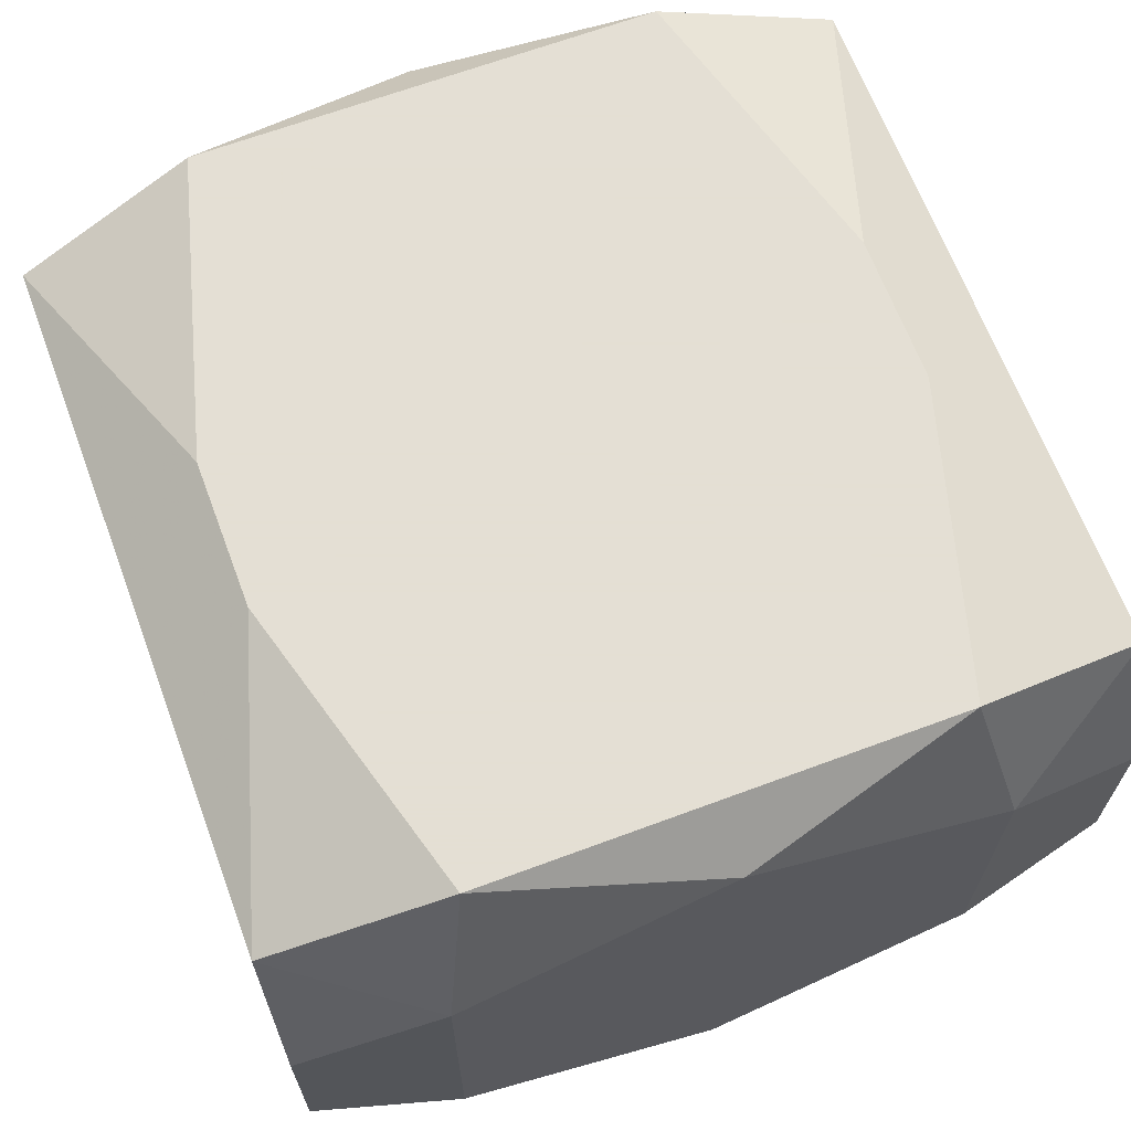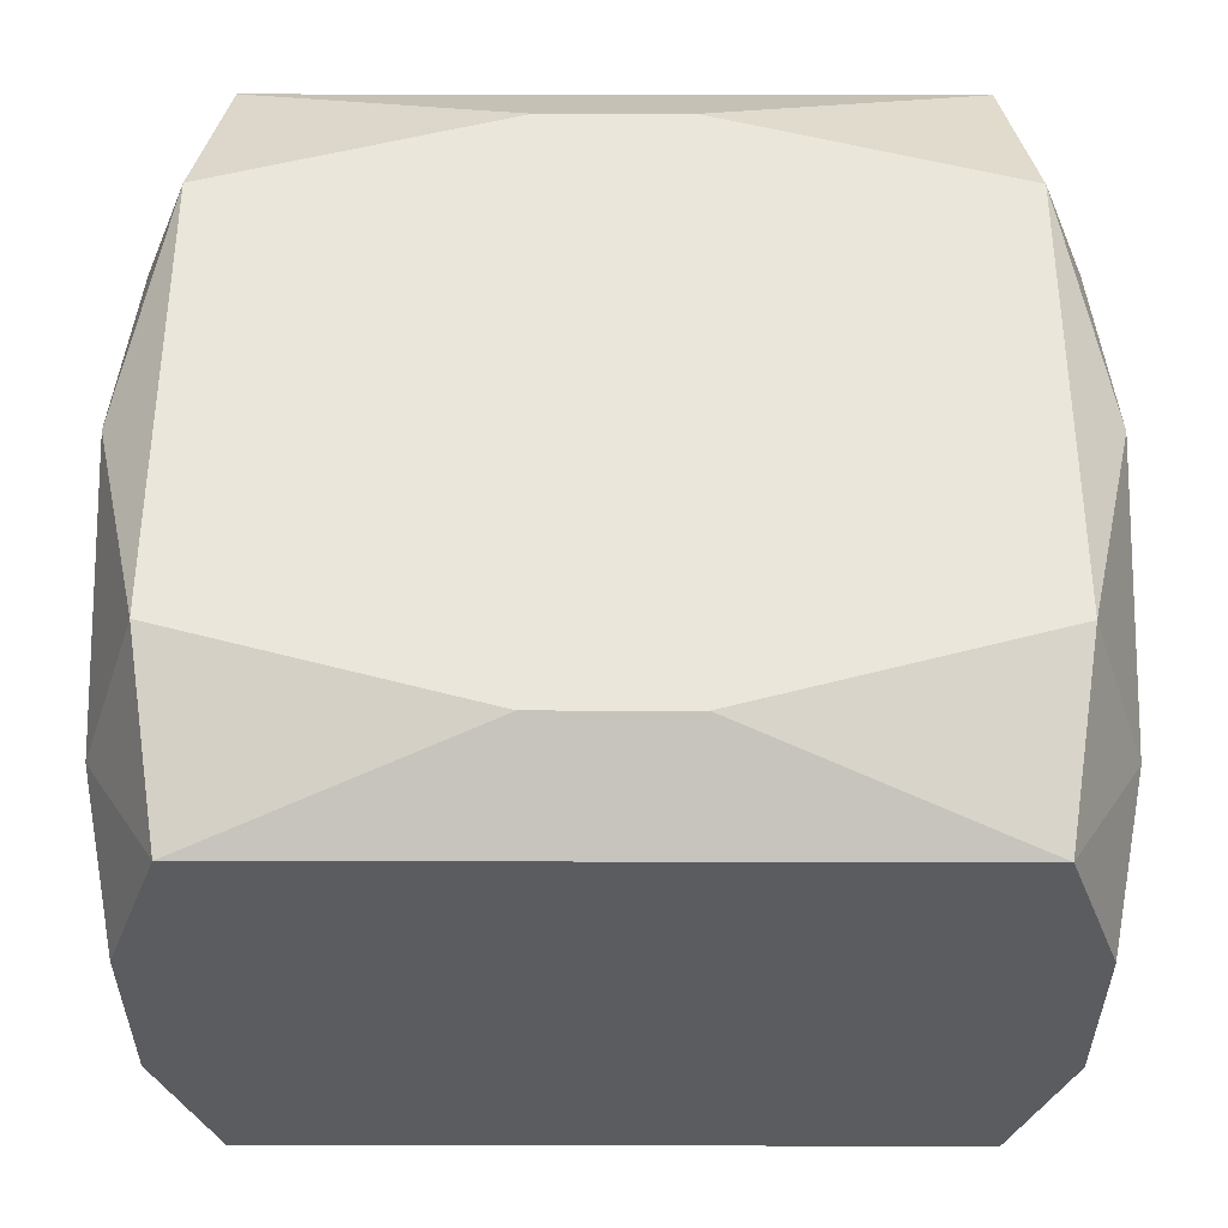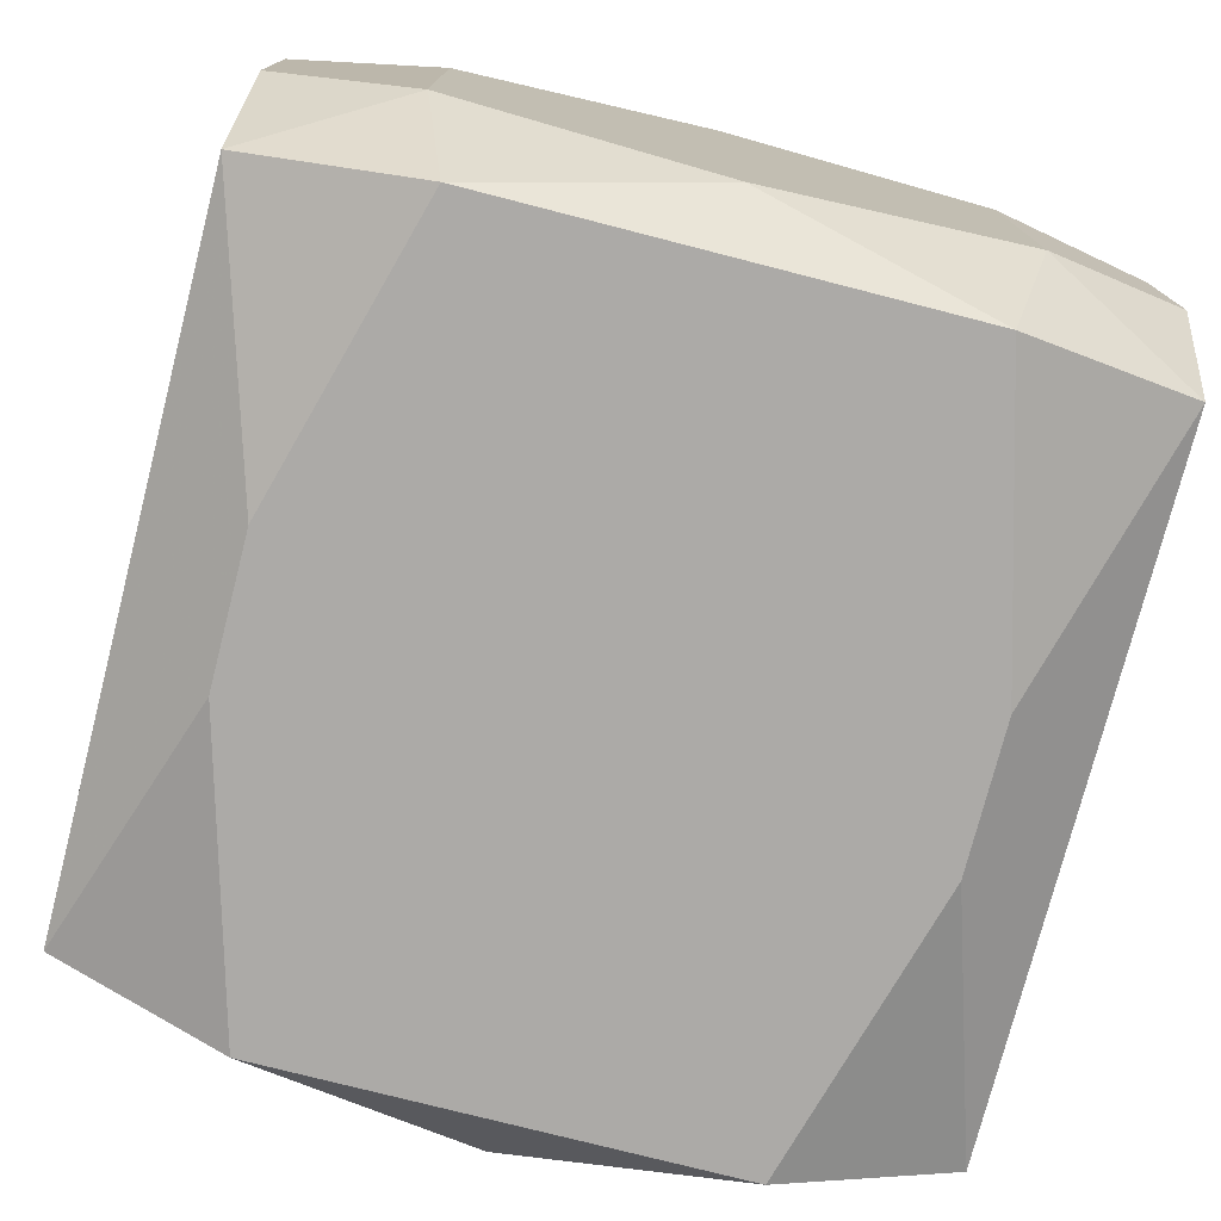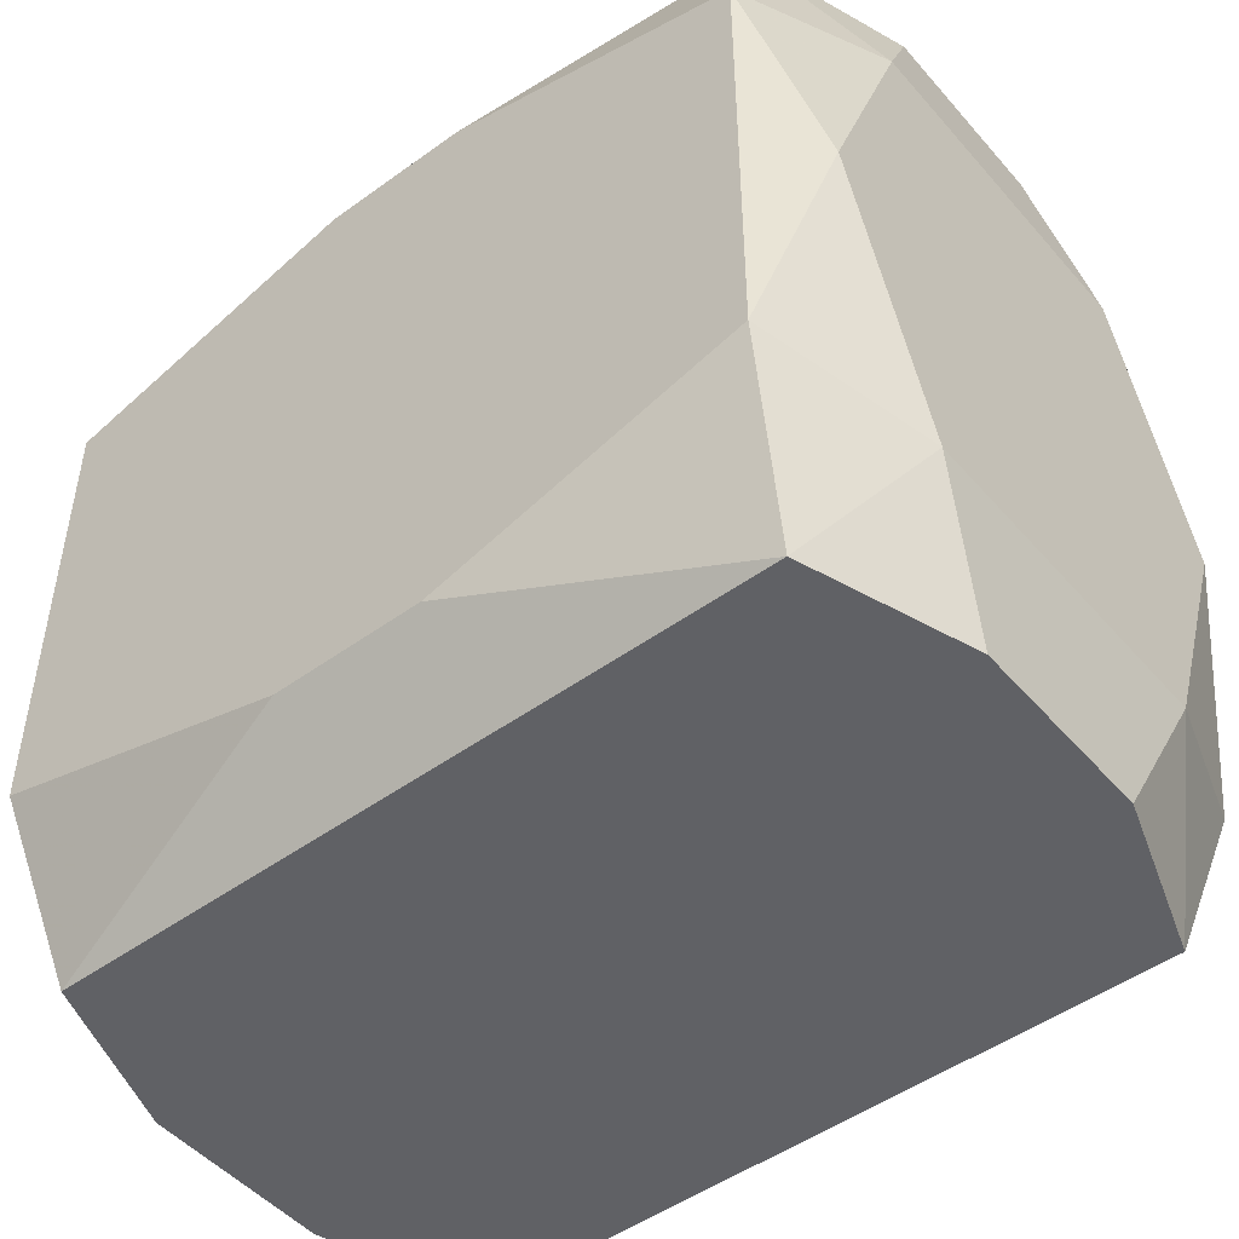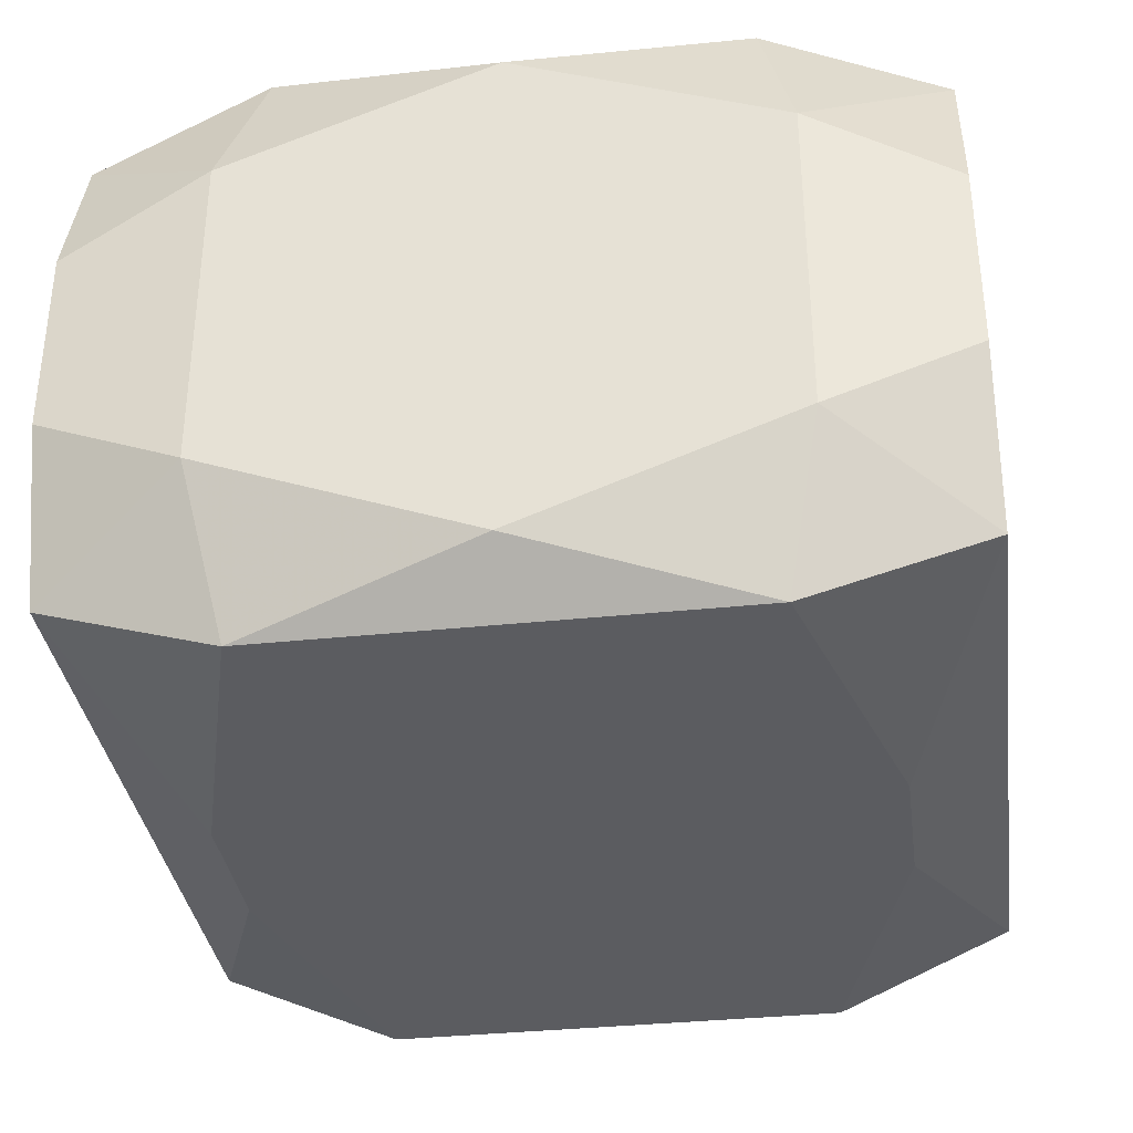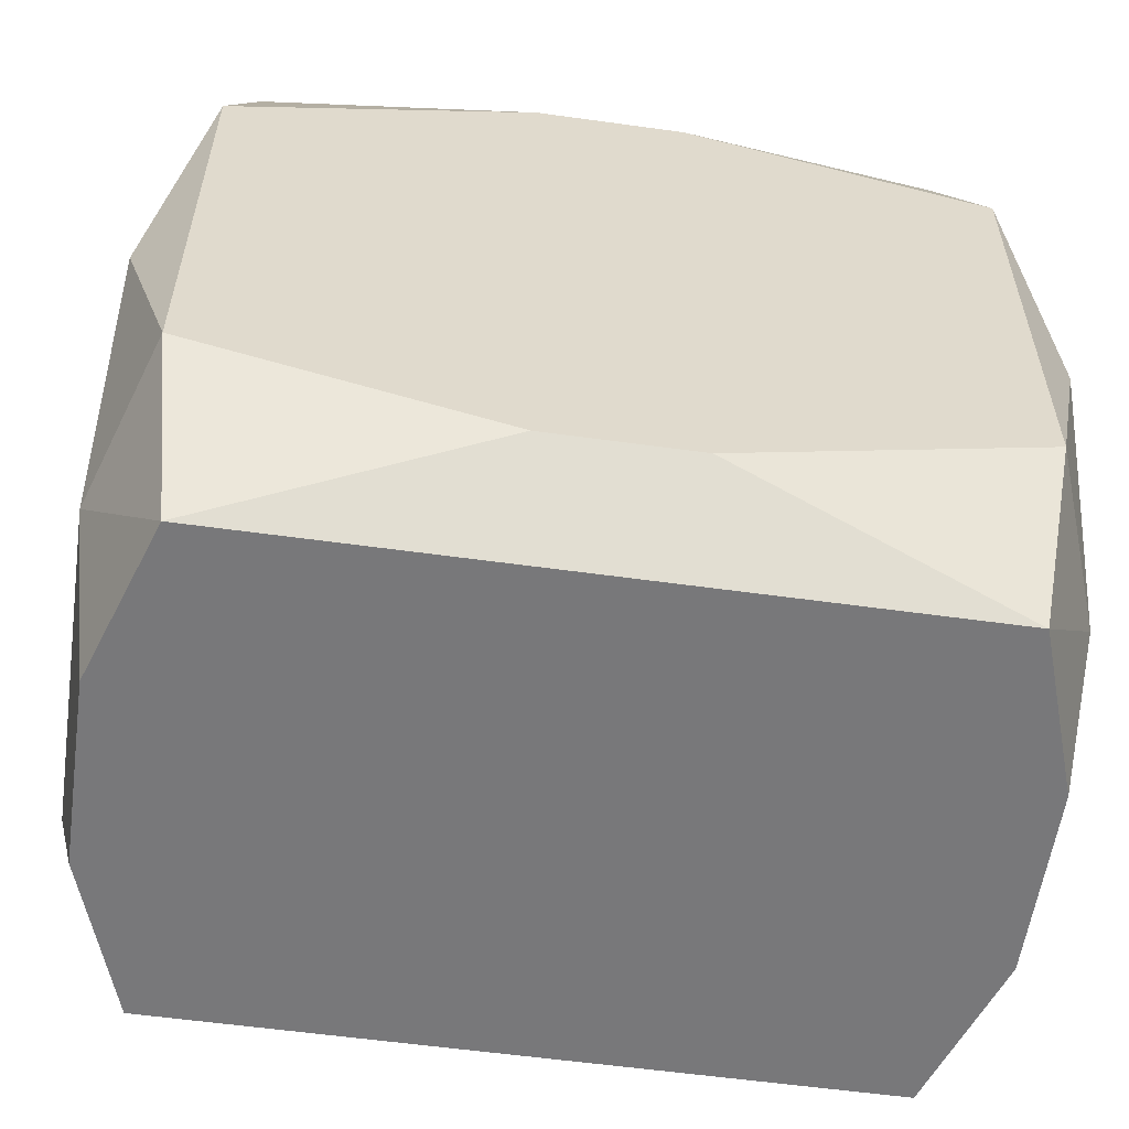
<metadata>
{"format":"obj","ext":"obj","renderer":"f3d","projection":"perspective","resolution":1024,"background":"white","views":[{"elev":66.3,"azim":69.5,"up":"+Z"},{"elev":54.7,"azim":0.1,"up":"+Z"},{"elev":-76.1,"azim":75.6,"up":"+Z"},{"elev":-48.7,"azim":38.9,"up":"+Y"},{"elev":-35.3,"azim":-82.1,"up":"+Z"},{"elev":-57.5,"azim":171.8,"up":"+Y"}]}
</metadata>
<code>
v -0 -0 0.02646
v 0 -0.03382 -0
v -0 -0.03382 0.0209
v 0.01636 -0.01011 0.02646
v 0.01292 0.03382 -0.0209
v 0.01292 0.03382 0.0209
v 0.01292 -0.03382 0.0209
v 0.006055 0.02615 -0.02646
v 0.006055 0.02615 0.02646
v 0.006055 -0.02615 -0.02646
v 0.006055 -0.02615 0.02646
v -0.03099 -0.01915 -0.02646
v -0.03099 -0.01915 0.02646
v -0.03099 0.01915 -0.02646
v -0.03099 0.01915 0.02646
v -0.01701 -0.03382 -0.01019
v -0.03547 0 -0.02192
v -0.03547 -0 0.02192
v -0.03547 -0.02192 -0
v -0.03547 -0.02192 -0.01355
v -0.03547 -0.02192 0.01355
v -0.03547 -0.01069 0.01784
v -0.03547 0.01069 -0.01784
v -0.03547 0.02192 -0.01355
v -0.03547 0.02192 0.01355
v -0.03547 0.009804 0.006059
v -0.02889 0.03382 -0.0209
v -0.02889 0.03382 0.0209
v -0.02889 -0.03382 -0.0209
v -0.02889 -0.03382 0.0209
v -0.03342 0.03382 -0.007738
v -0.03342 0.03382 0.007738
v -0.03342 -0.03382 -0.007738
v -0.03342 -0.03382 0.007738
v 0.03342 0.03382 -0.007738
v 0.03342 0.03382 0.007738
v 0.03342 -0.03382 -0.007738
v 0.03342 -0.03382 0.007738
v 0.02889 0.03382 -0.0209
v 0.02889 0.03382 0.0209
v 0.02889 -0.03382 -0.0209
v 0.02889 -0.03382 0.0209
v 0.03547 0 0
v 0.03547 0 -0.02192
v 0.03547 0 -0.01008
v 0.03547 -0 0.02192
v 0.03547 -0.02192 -0.01355
v 0.03547 -0.02192 0.01355
v 0.03547 -0.01069 0.01784
v 0.03547 -0.01069 -0.01784
v 0.03547 0.01069 0.01784
v 0.03547 0.01069 -0.01784
v 0.03547 0.02192 0
v 0.03547 0.02192 -0.01355
v 0.03547 0.02192 0.01355
v 0.01701 -0.03382 0.01019
v 0.03099 -0.01915 -0.02646
v 0.03099 -0.01915 0.02646
v 0.03099 0.01915 -0.02646
v 0.03099 0.01915 0.02646
v -0.006055 0.02615 -0.02646
v -0.006055 0.02615 0.02646
v -0.006055 -0.02615 -0.02646
v -0.006055 -0.02615 0.02646
v -0.01292 0.03382 -0.0209
v -0.01292 0.03382 0.0209
v -0.01292 -0.03382 -0.0209
v -0.01292 -0.03382 0.0209
v -0.01636 -0.01011 -0.02646
v -0.01636 0.0226 -0.02646
v -0.01636 0.0226 0.02646
v -0.01636 0.01011 0.02646
v 0.02678 0.006127 -0.02646
v 0.02678 -0.006127 -0.02646
v 0.009608 -0.03382 -0
f 60 58 46
f 42 7 56
f 75 56 2
f 2 16 75
f 34 33 16
f 5 36 39
f 40 55 36
f 60 55 40
f 27 14 24
f 30 34 68
f 68 2 56
f 16 2 68
f 68 34 16
f 63 29 12
f 33 34 19
f 22 24 19
f 26 24 22
f 22 25 26
f 26 25 24
f 31 27 24
f 17 14 12
f 28 25 15
f 60 40 9
f 72 13 1
f 72 9 71
f 71 15 72
f 72 15 13
f 1 60 72
f 60 9 72
f 70 74 69
f 12 14 70
f 70 69 12
f 56 7 3
f 3 68 56
f 64 68 7
f 30 68 64
f 64 13 30
f 12 69 10
f 10 63 12
f 69 74 10
f 22 19 21
f 21 19 34
f 21 13 22
f 21 34 30
f 30 13 21
f 33 19 20
f 12 29 20
f 20 29 33
f 20 17 12
f 20 19 24
f 24 17 20
f 36 55 35
f 35 39 36
f 35 54 39
f 39 54 59
f 59 8 39
f 46 58 49
f 24 25 32
f 32 31 24
f 32 25 28
f 5 65 32
f 65 27 32
f 27 31 32
f 24 14 23
f 14 17 23
f 18 25 22
f 18 15 25
f 22 13 18
f 13 15 18
f 66 32 28
f 5 32 66
f 7 42 11
f 11 64 7
f 11 42 58
f 13 64 11
f 1 13 11
f 29 63 67
f 63 10 67
f 16 33 67
f 33 29 67
f 53 35 55
f 54 35 53
f 74 70 73
f 73 59 74
f 70 59 73
f 8 59 61
f 61 59 70
f 61 27 65
f 14 27 61
f 61 70 14
f 65 39 61
f 39 8 61
f 46 49 51
f 51 60 46
f 51 55 60
f 51 53 55
f 58 42 48
f 48 49 58
f 6 9 40
f 6 40 36
f 6 36 5
f 5 66 6
f 58 60 4
f 4 11 58
f 4 60 1
f 1 11 4
f 54 53 45
f 74 59 57
f 57 10 74
f 44 45 50
f 44 57 59
f 50 57 44
f 49 48 47
f 47 45 49
f 50 45 47
f 47 57 50
f 9 6 62
f 62 6 66
f 62 66 28
f 71 9 62
f 28 15 62
f 62 15 71
f 49 45 43
f 43 45 53
f 43 51 49
f 53 51 43
f 52 59 54
f 52 44 59
f 54 45 52
f 45 44 52
f 38 47 48
f 38 37 47
f 38 48 42
f 38 42 56
f 57 47 41
f 47 37 41
f 10 57 41
f 41 67 10
f 75 16 41
f 16 67 41
f 37 38 41
f 41 56 75
f 41 38 56

</code>
